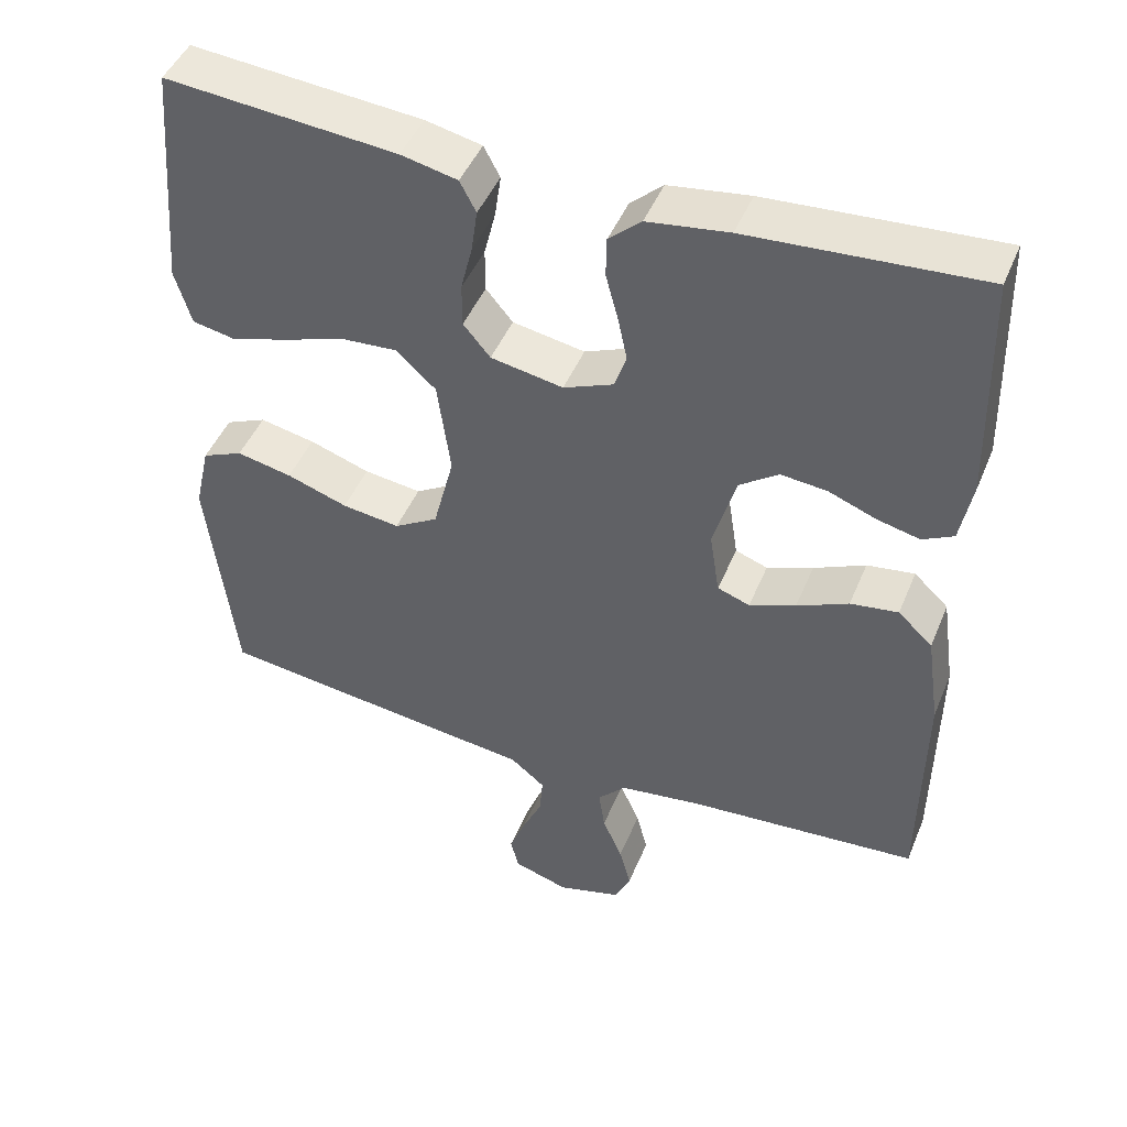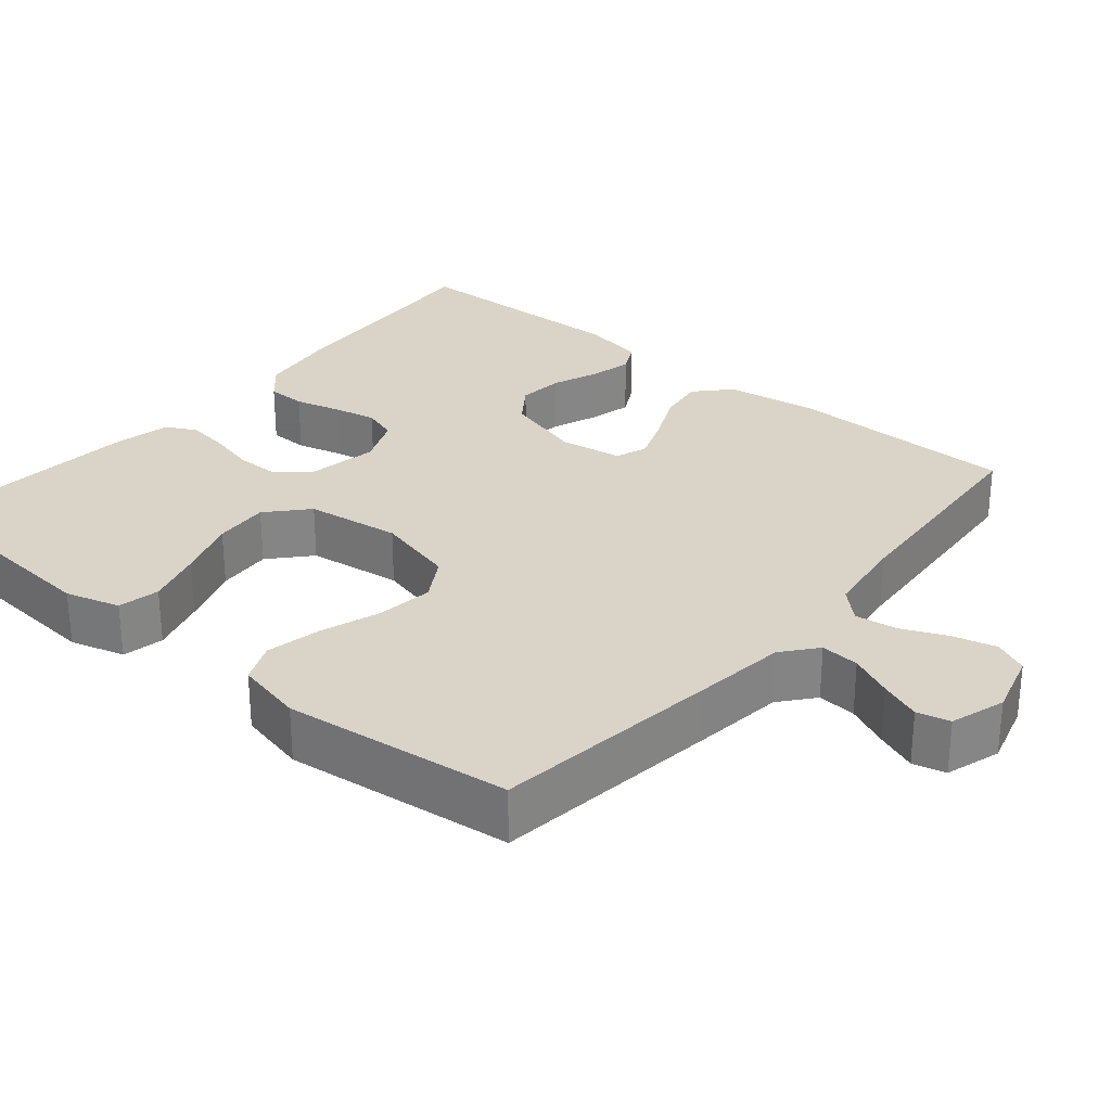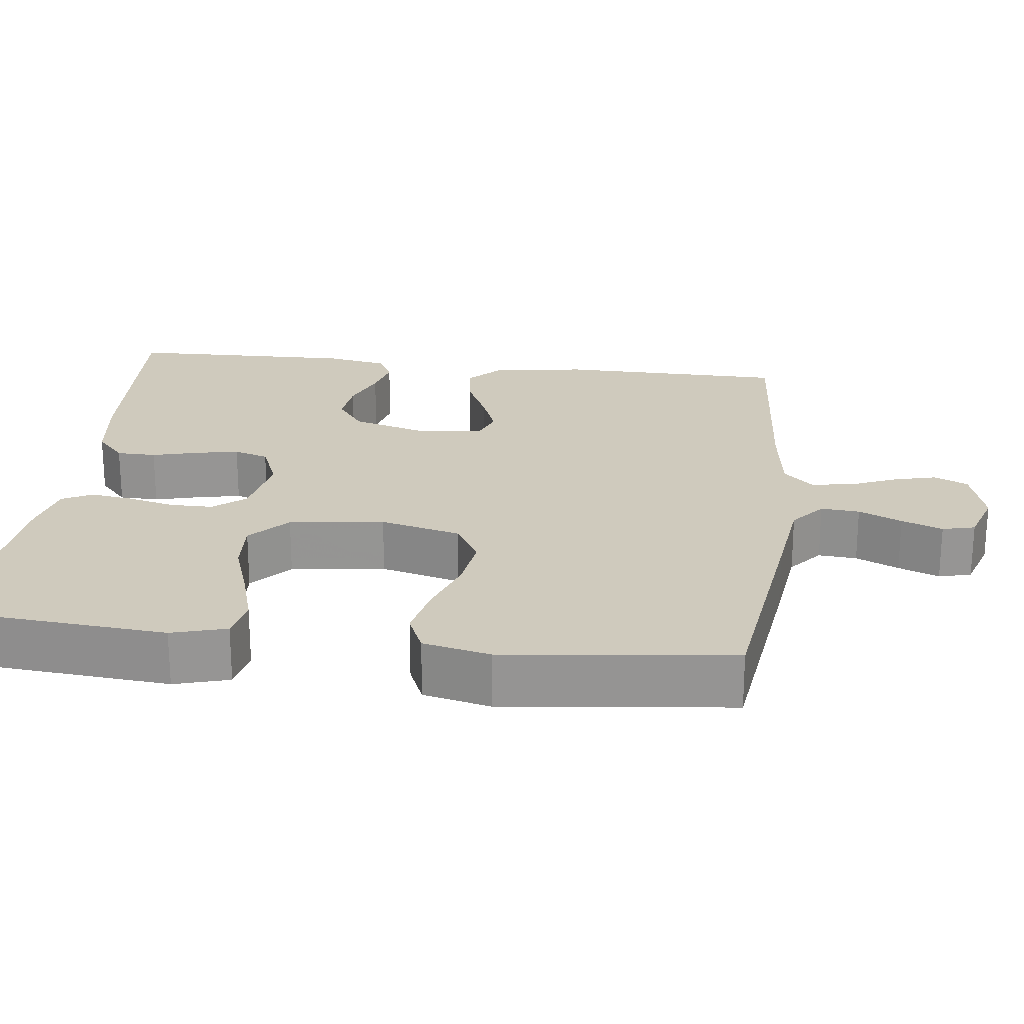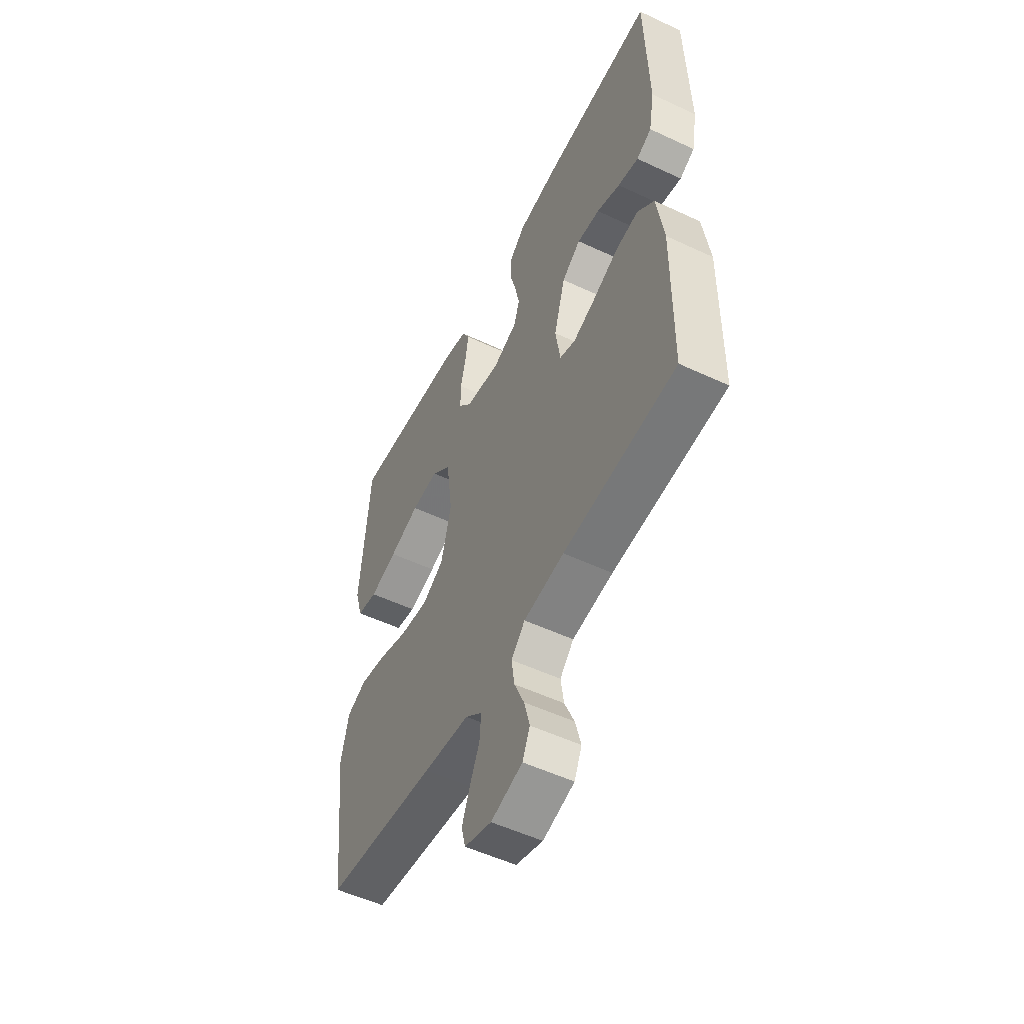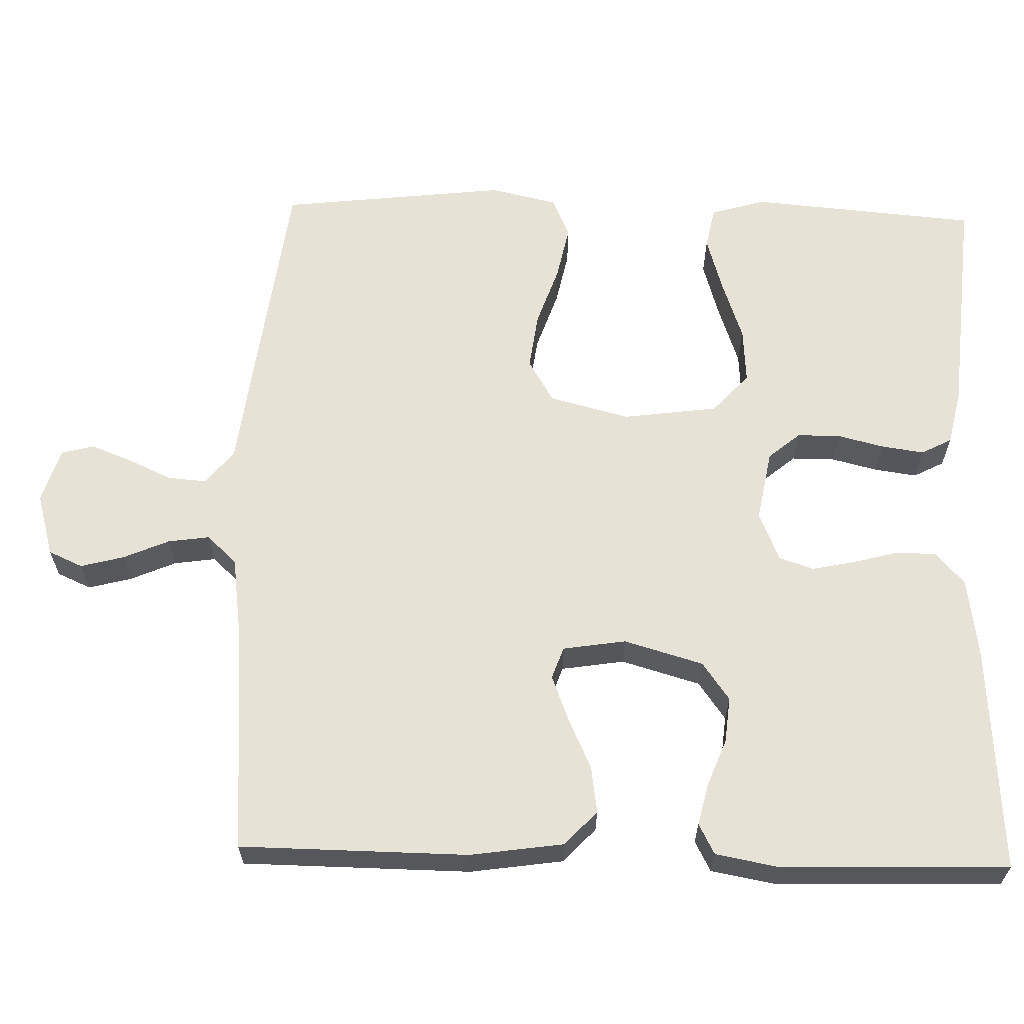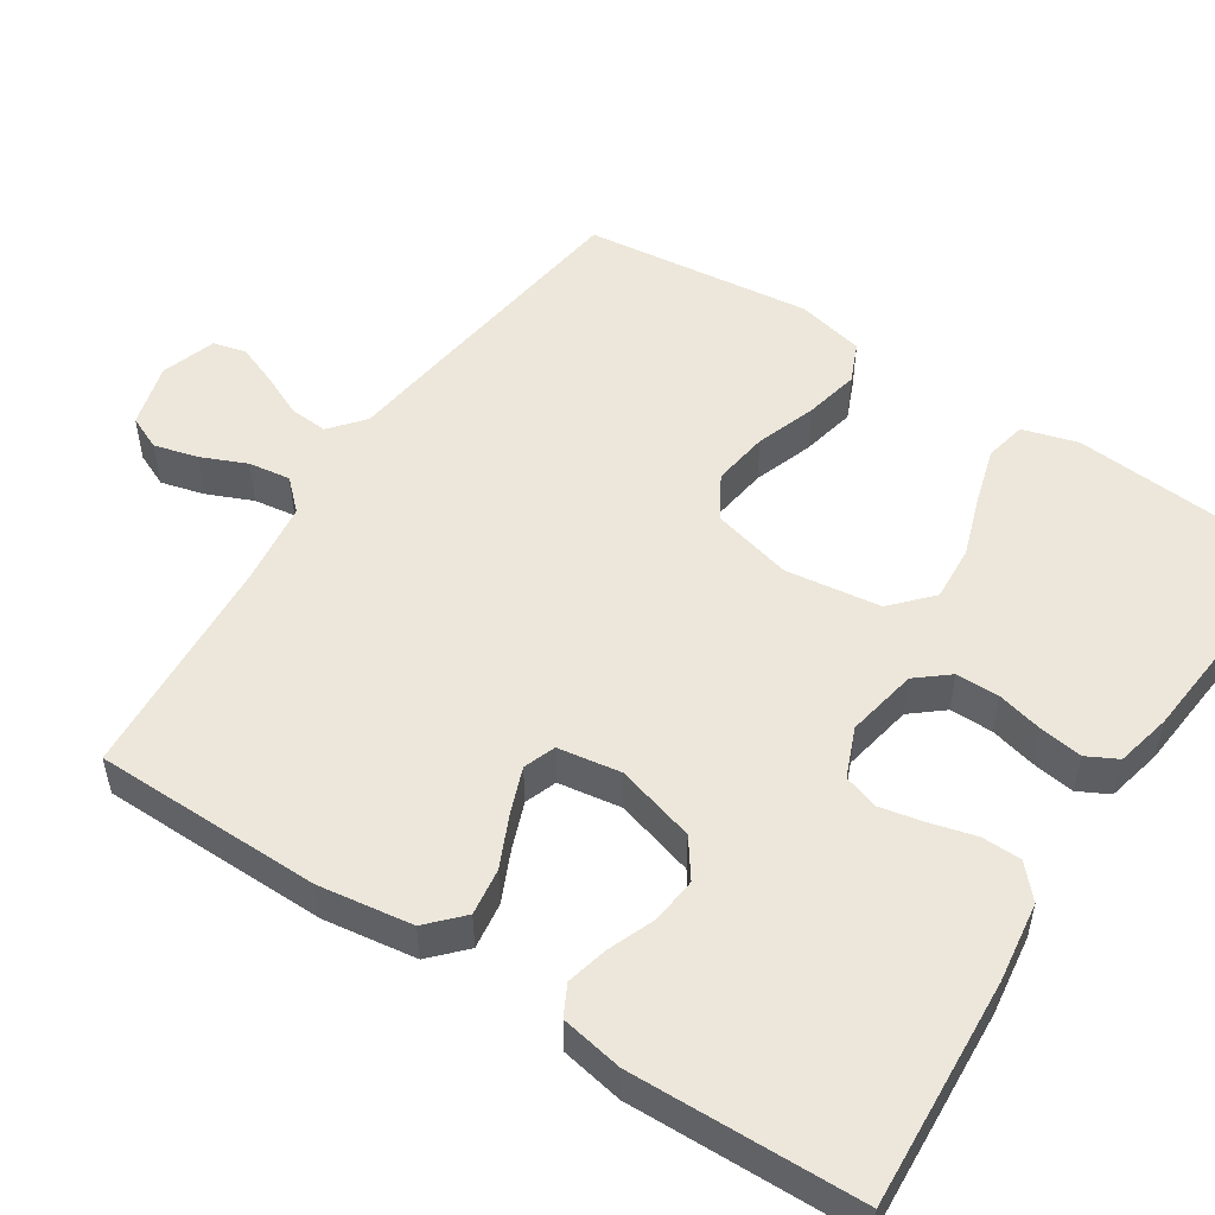
<metadata>
{"format":"obj","ext":"obj","renderer":"f3d","projection":"perspective","resolution":1024,"background":"white","views":[{"elev":46.3,"azim":-158.2,"up":"+Z"},{"elev":28.8,"azim":130.0,"up":"+Y"},{"elev":22.8,"azim":97.1,"up":"+Y"},{"elev":-53.3,"azim":-116.6,"up":"+Z"},{"elev":63.2,"azim":-88.4,"up":"+Y"},{"elev":51.9,"azim":-56.7,"up":"+Y"}]}
</metadata>
<code>
v 0.5 0.07 0.5
v 0.525 0.07 0.2
v 0.504 0.07 0.128
v 0.449 0.07 0.117
v 0.375 0.07 0.139
v 0.294 0.07 0.167
v 0.221 0.07 0.172
v 0.169 0.07 0.125
v 0.152 0.07 0
v 0.179 0.07 -0.106
v 0.236 0.07 -0.14
v 0.311 0.07 -0.13
v 0.39 0.07 -0.103
v 0.462 0.07 -0.088
v 0.515 0.07 -0.111
v 0.535 0.07 -0.2
v 0.5 0.07 -0.5
v 0.2 0.07 -0.538
v 0.077 0.07 -0.553
v 0.032 0.07 -0.59
v 0.036 0.07 -0.641
v 0.062 0.07 -0.698
v 0.083 0.07 -0.752
v 0.072 0.07 -0.795
v 0 0.07 -0.818
v -0.084 0.07 -0.794
v -0.104 0.07 -0.749
v -0.089 0.07 -0.692
v -0.063 0.07 -0.632
v -0.055 0.07 -0.577
v -0.092 0.07 -0.538
v -0.2 0.07 -0.523
v -0.5 0.07 -0.5
v -0.503 0.07 -0.2
v -0.485 0.07 -0.077
v -0.44 0.07 -0.035
v -0.378 0.07 -0.044
v -0.311 0.07 -0.075
v -0.251 0.07 -0.098
v -0.209 0.07 -0.083
v -0.196 0.07 0
v -0.226 0.07 0.104
v -0.276 0.07 0.14
v -0.336 0.07 0.134
v -0.398 0.07 0.11
v -0.453 0.07 0.097
v -0.493 0.07 0.118
v -0.508 0.07 0.2
v -0.5 0.07 0.5
v -0.2 0.07 0.48
v -0.095 0.07 0.465
v -0.053 0.07 0.427
v -0.052 0.07 0.375
v -0.068 0.07 0.315
v -0.08 0.07 0.258
v -0.065 0.07 0.212
v 0 0.07 0.185
v 0.094 0.07 0.202
v 0.129 0.07 0.244
v 0.129 0.07 0.301
v 0.114 0.07 0.362
v 0.106 0.07 0.418
v 0.127 0.07 0.458
v 0.2 0.07 0.474
v 0.5 0 0.5
v 0.525 0 0.2
v 0.504 0 0.128
v 0.449 0 0.117
v 0.375 0 0.139
v 0.294 0 0.167
v 0.221 0 0.172
v 0.169 0 0.125
v 0.152 0 0
v 0.179 0 -0.106
v 0.236 0 -0.14
v 0.311 0 -0.13
v 0.39 0 -0.103
v 0.462 0 -0.088
v 0.515 0 -0.111
v 0.535 0 -0.2
v 0.5 0 -0.5
v 0.2 0 -0.538
v 0.077 0 -0.553
v 0.032 0 -0.59
v 0.036 0 -0.641
v 0.062 0 -0.698
v 0.083 0 -0.752
v 0.072 0 -0.795
v 0 0 -0.818
v -0.084 0 -0.794
v -0.104 0 -0.749
v -0.089 0 -0.692
v -0.063 0 -0.632
v -0.055 0 -0.577
v -0.092 0 -0.538
v -0.2 0 -0.523
v -0.5 0 -0.5
v -0.503 0 -0.2
v -0.485 0 -0.077
v -0.44 0 -0.035
v -0.378 0 -0.044
v -0.311 0 -0.075
v -0.251 0 -0.098
v -0.209 0 -0.083
v -0.196 0 0
v -0.226 0 0.104
v -0.276 0 0.14
v -0.336 0 0.134
v -0.398 0 0.11
v -0.453 0 0.097
v -0.493 0 0.118
v -0.508 0 0.2
v -0.5 0 0.5
v -0.2 0 0.48
v -0.095 0 0.465
v -0.053 0 0.427
v -0.052 0 0.375
v -0.068 0 0.315
v -0.08 0 0.258
v -0.065 0 0.212
v 0 0 0.185
v 0.094 0 0.202
v 0.129 0 0.244
v 0.129 0 0.301
v 0.114 0 0.362
v 0.106 0 0.418
v 0.127 0 0.458
v 0.2 0 0.474
f 60 61 62 63
f 60 63 64 1
f 51 52 53 54
f 51 54 55
f 50 51 55
f 49 50 55 56
f 47 48 49 56
f 44 45 46 47
f 35 36 37 38
f 35 38 39
f 32 33 34 35
f 31 32 35 39
f 30 31 39 40
f 26 27 28 29
f 26 29 30
f 25 26 30
f 24 25 30
f 21 22 23 24
f 21 24 30 40
f 16 17 18 19
f 14 15 16 19
f 12 13 14 19
f 11 12 19 20
f 10 11 20
f 9 10 20
f 8 9 20
f 3 4 5 6
f 1 2 3 6
f 59 60 1 6
f 58 59 6 7
f 57 58 7 8
f 44 47 56 57
f 43 44 57
f 42 43 57 8
f 41 42 8 20
f 20 21 40 41
f 127 126 125 124
f 65 128 127 124
f 118 117 116 115
f 119 118 115
f 119 115 114
f 120 119 114 113
f 120 113 112 111
f 111 110 109 108
f 102 101 100 99
f 103 102 99
f 99 98 97 96
f 103 99 96 95
f 104 103 95 94
f 93 92 91 90
f 94 93 90
f 94 90 89
f 94 89 88
f 88 87 86 85
f 104 94 88 85
f 83 82 81 80
f 83 80 79 78
f 83 78 77 76
f 84 83 76 75
f 84 75 74
f 84 74 73
f 84 73 72
f 70 69 68 67
f 70 67 66 65
f 70 65 124 123
f 71 70 123 122
f 72 71 122 121
f 121 120 111 108
f 121 108 107
f 72 121 107 106
f 84 72 106 105
f 105 104 85 84
f 1 65 66 2
f 2 66 67 3
f 3 67 68 4
f 4 68 69 5
f 5 69 70 6
f 6 70 71 7
f 7 71 72 8
f 8 72 73 9
f 9 73 74 10
f 10 74 75 11
f 11 75 76 12
f 12 76 77 13
f 13 77 78 14
f 14 78 79 15
f 15 79 80 16
f 16 80 81 17
f 17 81 82 18
f 18 82 83 19
f 19 83 84 20
f 20 84 85 21
f 21 85 86 22
f 22 86 87 23
f 23 87 88 24
f 24 88 89 25
f 25 89 90 26
f 26 90 91 27
f 27 91 92 28
f 28 92 93 29
f 29 93 94 30
f 30 94 95 31
f 31 95 96 32
f 32 96 97 33
f 33 97 98 34
f 34 98 99 35
f 35 99 100 36
f 36 100 101 37
f 37 101 102 38
f 38 102 103 39
f 39 103 104 40
f 40 104 105 41
f 41 105 106 42
f 42 106 107 43
f 43 107 108 44
f 44 108 109 45
f 45 109 110 46
f 46 110 111 47
f 47 111 112 48
f 48 112 113 49
f 49 113 114 50
f 50 114 115 51
f 51 115 116 52
f 52 116 117 53
f 53 117 118 54
f 54 118 119 55
f 55 119 120 56
f 56 120 121 57
f 57 121 122 58
f 58 122 123 59
f 59 123 124 60
f 60 124 125 61
f 61 125 126 62
f 62 126 127 63
f 63 127 128 64
f 64 128 65 1

</code>
